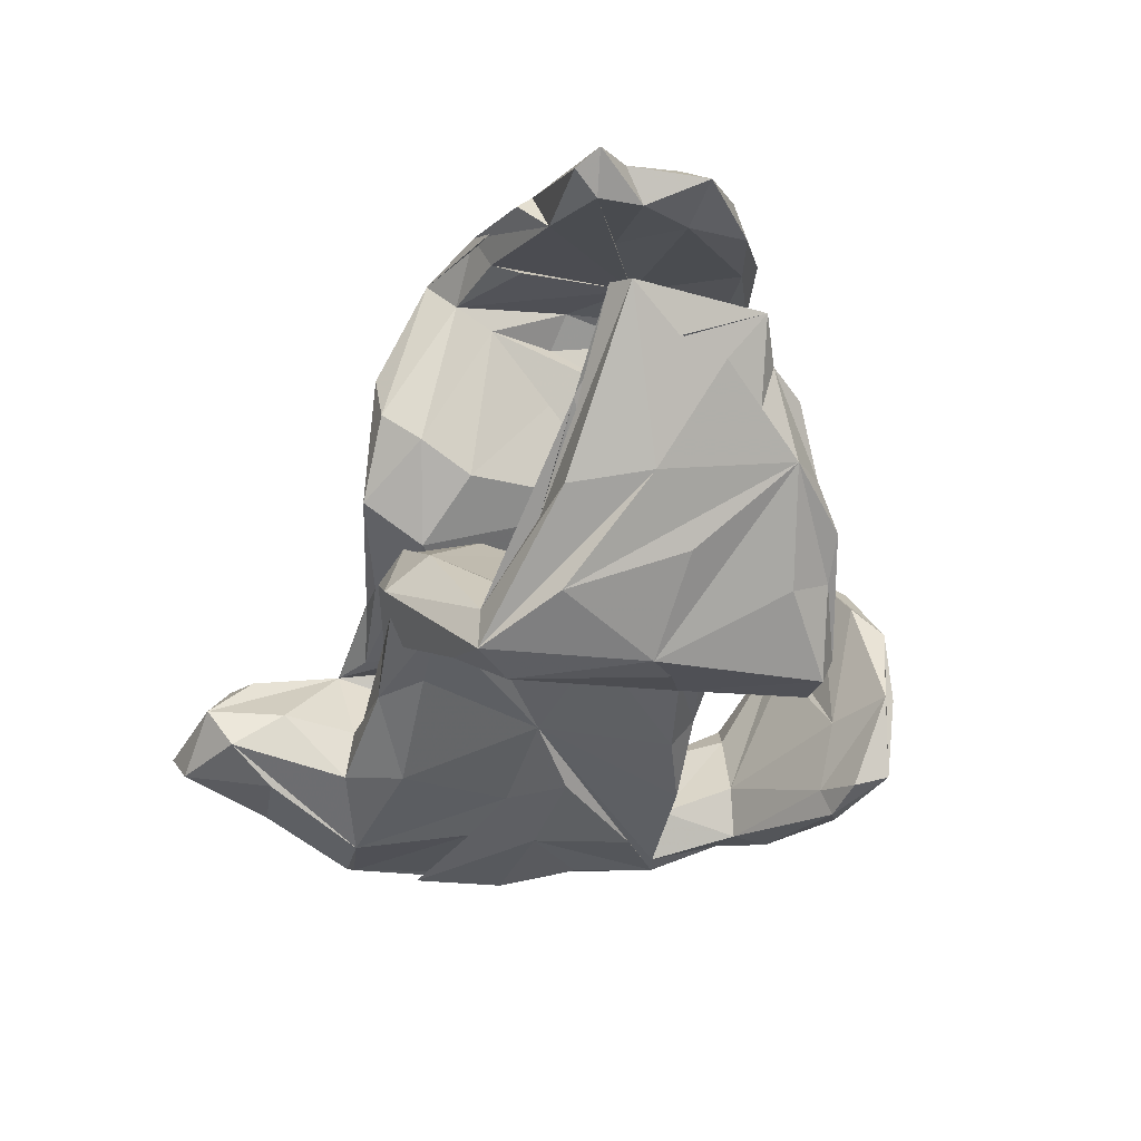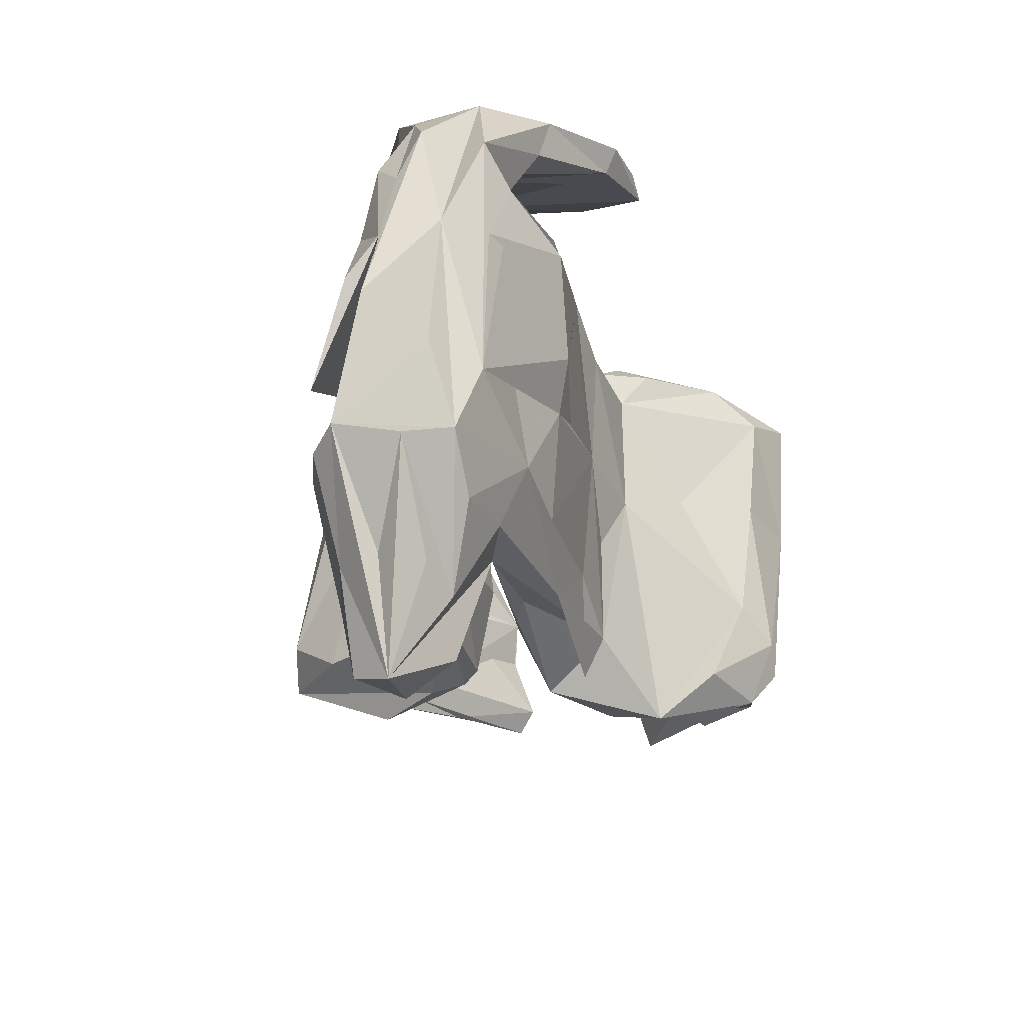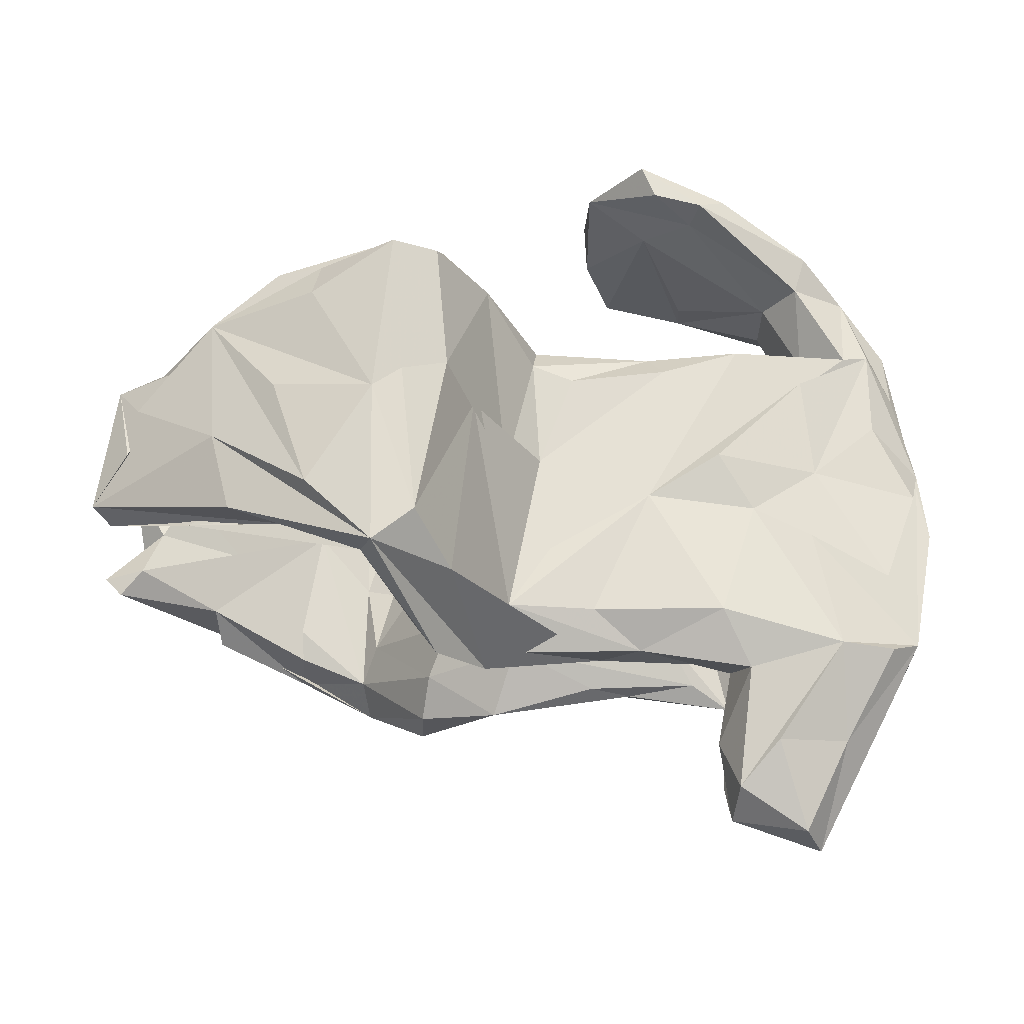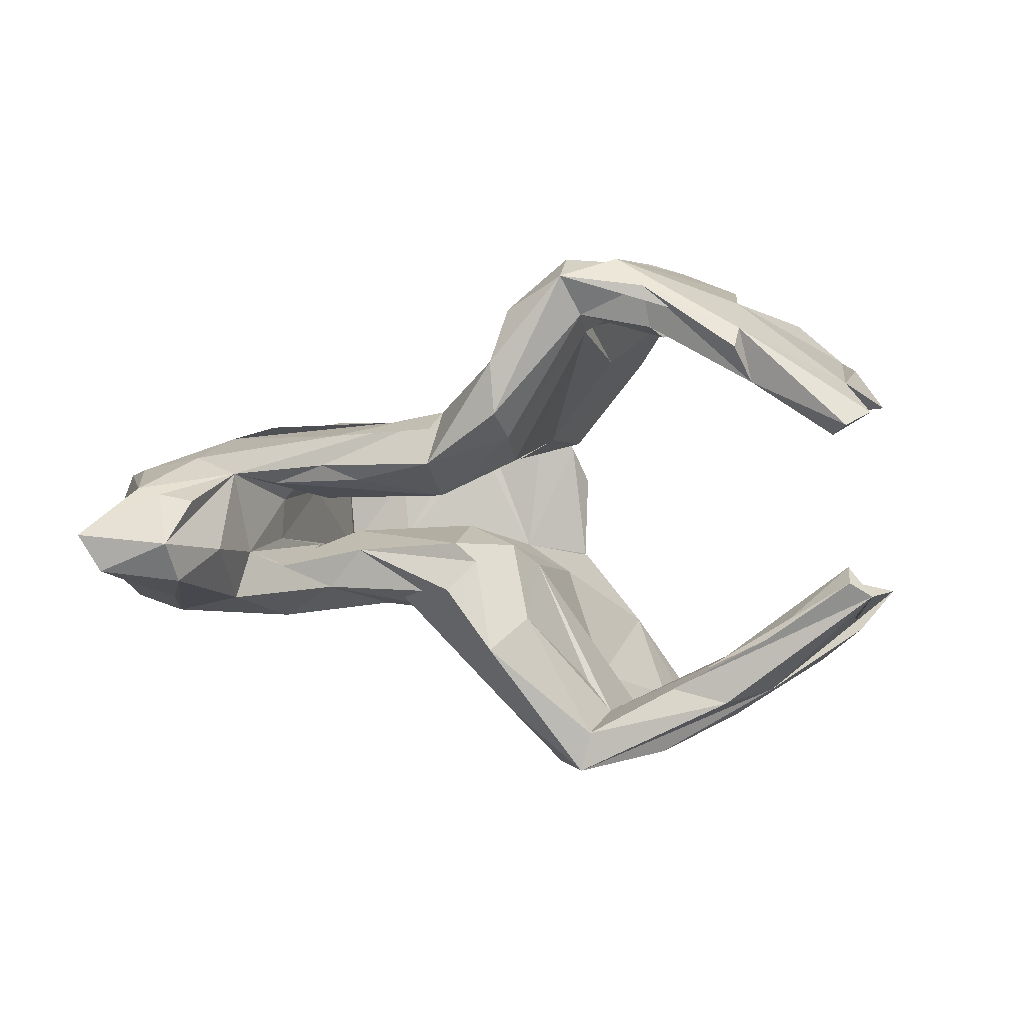
<metadata>
{"format":"obj","ext":"obj","renderer":"f3d","projection":"perspective","resolution":1024,"background":"white","views":[{"elev":-48.0,"azim":79.1,"up":"+Z"},{"elev":-33.1,"azim":-76.4,"up":"+Y"},{"elev":-16.5,"azim":178.2,"up":"+Y"},{"elev":-4.0,"azim":28.8,"up":"+Z"}]}
</metadata>
<code>
v 0.3286 0.2576 0.5129
v 0.4238 -0.2638 0.4532
v 0.3646 0.02065 0.492
v 0.3118 -0.2549 0.4632
v 0.3509 -0.3566 0.4125
v 0.4909 0.1592 0.442
v 0.2371 0.01603 0.4476
v 0.3073 0.07384 0.3969
v 0.3567 0.2033 0.4128
v 0.3585 -0.08999 0.3861
v 0.1939 0.2905 0.3932
v 0.2334 -0.3474 0.3573
v 0.3639 0.06566 0.3974
v 0.2912 -0.1067 0.3545
v 0.3101 0.2322 0.4157
v 0.3669 0.2615 0.4599
v 0.4567 0.01549 0.355
v 0.6467 0.1114 0.3567
v 0.243 -0.2021 0.4189
v 0.365 -0.2996 0.3449
v 0.338 -0.2266 0.324
v 0.4906 -0.2896 0.3927
v 0.5346 0.2382 0.3805
v 0.6001 -0.09179 0.3777
v 0.5613 0.1981 0.3035
v 0.239 -0.4118 0.1513
v 0.2243 0.2656 0.3264
v 0.6516 -0.2074 0.311
v 0.6063 0.1929 0.3525
v 0.2307 0.2161 0.4687
v 0.4918 -0.1982 0.3051
v 0.1384 -0.02068 0.3099
v 0.489 -0.2545 0.3184
v 0.06451 0.2546 0.2757
v 0.2395 -0.4283 0.2472
v 0.6539 -0.235 0.2721
v 0.243 0.07876 0.3078
v 0.7259 0.1418 0.2812
v 0.7952 0.02731 0.2476
v 0.6203 -0.05159 0.2566
v 0.6643 -0.1787 0.2108
v -0.3132 0.5339 0.2968
v 0.2271 -0.3344 0.114
v 0.6776 0.1769 0.2458
v 0.09878 -0.4209 0.06259
v 0.07778 -0.03486 0.222
v 0.8112 -0.07197 0.212
v 0.09114 -0.4033 0.1313
v 0.1877 -0.2349 0.08002
v 0.02587 0.1715 0.2299
v -0.3268 -0.3183 0.1635
v 0.07955 -0.33 0.1708
v 0.03357 -0.1454 0.1801
v -0.3421 -0.1013 0.1823
v -0.3707 -0.003743 0.2065
v -0.3028 0.1361 0.2043
v -0.07883 -0.02312 0.1888
v -0.1249 0.1699 0.2097
v -0.2449 -0.06106 0.1829
v -0.06761 -0.2778 0.1638
v -0.4509 -0.2837 0.1495
v -0.1499 -0.363 0.1333
v -0.2489 0.2174 0.1983
v 0.8464 -0.1684 0.1216
v 0.2492 -0.07458 0.2858
v 0.7706 -0.03302 0.1599
v 0.07376 0.2903 0.2167
v 0.8343 0.07317 0.1779
v -0.4542 0.1689 0.2131
v -0.3027 0.4858 0.2733
v -0.5803 0.2271 0.1521
v 0.7233 0.05727 0.1863
v -0.004502 0.2292 0.1893
v -0.1006 0.5742 0.1868
v -0.4137 0.2412 0.1924
v -0.4573 -0.4009 0.1004
v 0.1106 0.07245 0.1515
v -0.1969 0.2347 0.1664
v -0.5111 -0.1002 0.1336
v -0.1525 0.5345 0.3121
v -0.2962 0.02205 0.1493
v -0.6424 0.08649 0.1256
v -0.1689 -0.3792 0.07441
v -0.4843 0.3939 0.1806
v -0.2984 -0.1997 0.1018
v -0.3941 0.2203 0.1535
v -0.07518 0.1938 0.1363
v -0.5157 0.257 0.1076
v 0.8811 -0.1309 0.1469
v 0.07977 0.2508 0.1605
v -0.4805 0.4716 0.2019
v -0.5791 -0.4185 0.07898
v 0.02489 0.07783 0.1152
v -0.2585 0.1724 0.1151
v -0.3609 -0.4078 0.06355
v -0.3345 -0.2661 0.08146
v -0.646 -0.2087 0.1178
v -0.5626 -0.5191 0.003381
v -0.6496 0.2941 0.1177
v 0.8034 -0.1213 0.1096
v -0.3767 0.06263 0.1533
v -0.2901 -0.3628 0.04579
v -0.1671 0.5904 0.3029
v -0.4889 -0.5511 0.0293
v -0.0912 -0.3711 0.0433
v -0.1772 0.004021 0.0855
v -0.2013 0.5446 -0.03778
v -0.4508 0.39 0.1188
v -0.6721 -0.3389 0.078
v -0.5498 0.4803 0.08209
v 0.0676 -0.05022 0.08751
v -0.7214 0.06702 0.06083
v -0.3398 0.5806 0.1298
v -0.3409 -0.5724 -0.002862
v -0.3793 -0.2035 0.02587
v -0.3876 -0.613 0.008845
v -0.2319 -0.2636 0.02036
v 0.06072 -0.3024 0.0115
v -0.6993 -0.3522 -0.005711
v -0.1436 -0.1538 0.03187
v -0.7325 -0.1939 0.04603
v -0.4375 0.004655 0.0621
v -0.3809 -0.2094 -0.05537
v -0.5128 -0.7042 -0.07054
v -0.5856 -0.5083 -0.07302
v -0.2952 0.4829 0.1923
v -0.144 0.6535 -0.01062
v -0.3482 -0.3686 -0.09181
v -0.7342 0.04016 -0.04693
v 0.07015 -0.2028 -0.04223
v -0.1649 -0.156 -0.04233
v -0.3398 0.5971 -0.06868
v -0.09106 0.6327 0.115
v -0.4126 -0.01891 -0.05822
v -0.1619 -0.2527 -0.0486
v -0.6934 0.2032 -0.0309
v -0.7039 -0.3196 -0.1258
v -0.3444 -0.6506 -0.08946
v 0.1704 -0.2097 -0.08425
v -0.323 -0.5053 -0.09344
v 0.1179 -0.3457 -0.08558
v -0.5126 0.2755 -0.03766
v -0.6892 0.3072 0.01126
v -0.1489 0.03422 -0.05803
v -0.4943 0.2405 -0.04991
v -0.7501 -0.08686 -0.06827
v -0.7126 -0.02145 -0.1105
v 0.1639 -0.346 -0.1225
v -0.3341 -0.362 -0.1307
v -0.3167 -0.2672 -0.1201
v -0.3535 -0.5962 -0.158
v -0.4786 -0.6766 -0.1404
v -0.6016 0.4091 -0.027
v -0.5581 -0.5089 -0.147
v -0.09986 -0.3458 -0.09292
v -0.0523 0.2475 -0.05607
v -0.2501 0.03669 -0.1207
v -0.4443 0.4004 -0.01333
v -0.09108 0.6187 -0.05746
v -0.3881 0.1908 -0.09651
v -0.2989 -0.07835 -0.1131
v 0.06243 0.05679 -0.06806
v -0.6385 0.2769 -0.08287
v -0.2585 0.2345 -0.04983
v -0.426 -0.5123 -0.1852
v -0.6382 0.1191 -0.1106
v -0.2013 0.2661 -0.08311
v -0.04767 0.2029 -0.1394
v 0.8118 -0.06865 -0.1359
v -0.649 -0.3373 -0.1732
v -0.5892 0.268 -0.09905
v -0.1709 -0.3426 -0.1646
v -0.2283 0.2275 -0.1282
v 0.08566 0.2791 -0.08057
v 0.1204 -0.3819 -0.1772
v -0.5207 0.4859 -0.08317
v 0.255 -0.3087 -0.2307
v 0.07303 -0.351 -0.178
v -0.1916 -0.03765 -0.1666
v 0.01647 0.03313 -0.1537
v -0.5007 -0.1167 -0.1762
v 0.7469 0.1189 -0.1558
v -0.4934 0.199 -0.148
v -0.3716 0.2693 -0.1234
v -0.3767 -0.3757 -0.1832
v -0.6411 -0.1988 -0.1869
v -0.514 0.01309 -0.1572
v 0.8619 -0.0787 -0.193
v -0.08214 -0.2699 -0.1952
v -0.001677 -0.1489 -0.1811
v -0.3919 -0.06271 -0.1684
v -0.323 -0.2717 -0.2169
v 0.1832 -0.1267 -0.1199
v 0.07792 -0.2674 -0.2147
v 0.09125 0.3407 -0.1432
v 0.7775 0.03997 -0.1696
v -0.3258 0.04184 -0.1803
v 0.7958 0.0122 -0.2343
v -0.5 0.4164 -0.09012
v -0.5477 -0.3312 -0.2047
v 0.8293 -0.1093 -0.1682
v 0.8232 0.1519 -0.175
v 0.02023 0.2717 -0.0986
v -0.2132 0.5796 -0.184
v 0.08387 0.000783 -0.2199
v 0.7372 0.1821 -0.1994
v -0.1881 0.6399 -0.1766
v 0.6817 0.2397 -0.2065
v -0.3015 0.5589 -0.1842
v 0.598 0.2297 -0.2352
v 0.7046 0.02387 -0.2081
v 0.1389 0.08968 -0.1246
v -0.351 0.5792 -0.1505
v -0.2847 0.5344 -0.1406
v 0.3115 -0.1614 -0.3534
v 0.2122 -0.3778 -0.2919
v 0.7027 0.1657 -0.2711
v 0.6725 -0.1365 -0.2726
v 0.5735 -0.09481 -0.3025
v 0.1862 -0.2512 -0.4033
v 0.6383 0.2416 -0.31
v 0.02857 0.2306 -0.144
v 0.1962 0.3071 -0.222
v 0.7776 0.09261 -0.2507
v 0.4466 0.2972 -0.3046
v 0.5797 0.2912 -0.2796
v 0.5904 -0.1362 -0.3924
v 0.6255 0.006621 -0.3663
v 0.1199 0.3335 -0.2662
v 0.1467 0.0896 -0.3226
v 0.2583 0.006794 -0.3382
v 0.5009 0.1086 -0.3184
v 0.5153 0.3388 -0.3285
v 0.487 -0.1581 -0.3648
v 0.3505 -0.1461 -0.408
v 0.3088 0.1955 -0.3801
v 0.1974 0.1354 -0.4199
v 0.2171 0.3571 -0.4135
v 0.2064 0.3872 -0.3278
v 0.2899 0.3028 -0.3694
v 0.2963 0.3819 -0.3991
v 0.335 0.01946 -0.4091
v 0.4474 0.2746 -0.4088
v 0.3477 -0.2292 -0.4494
v 0.4334 0.3405 -0.3642
v 0.4475 -0.1122 -0.4859
v 0.2525 -0.167 -0.5052
v 0.3279 -0.2283 -0.5215
v 0.298 0.3605 -0.4554
v 0.5125 0.08969 -0.4189
v 0.2787 0.1047 -0.4736
v 0.3311 0.06308 -0.4979
f 192 200 191
f 181 191 200
f 179 192 191
f 185 200 192
f 218 201 169
f 188 169 201
f 219 218 169
f 234 201 218
f 192 179 189
f 194 189 179
f 172 192 189
f 221 206 217
f 202 217 206
f 224 221 217
f 226 206 221
f 208 206 226
f 233 226 221
f 217 202 224
f 228 224 202
f 211 219 169
f 235 218 219
f 188 201 234
f 244 234 218
f 215 193 177
f 139 177 193
f 235 215 177
f 235 193 215
f 187 191 181
f 137 181 200
f 177 148 216
f 175 216 148
f 244 177 216
f 141 148 177
f 216 175 248
f 220 248 175
f 244 216 248
f 207 204 209
f 214 209 204
f 213 207 209
f 159 204 207
f 176 213 209
f 127 207 213
f 239 174 223
f 162 223 174
f 241 239 223
f 195 174 239
f 229 195 239
f 238 229 239
f 203 195 229
f 240 241 223
f 249 239 241
f 210 208 226
f 182 206 208
f 241 226 233
f 245 241 233
f 225 226 241
f 230 205 237
f 229 237 205
f 247 230 237
f 180 205 230
f 232 210 225
f 226 225 210
f 236 232 225
f 182 210 232
f 222 229 205
f 238 237 229
f 228 221 224
f 246 221 228
f 208 210 182
f 242 182 232
f 219 182 242
f 236 242 232
f 231 223 212
f 162 212 223
f 193 231 212
f 236 223 231
f 219 211 196
f 169 196 211
f 182 219 196
f 200 165 154
f 152 154 165
f 170 200 154
f 151 165 200
f 172 185 192
f 151 200 185
f 140 151 185
f 128 185 172
f 140 185 128
f 149 128 172
f 172 178 155
f 220 155 178
f 149 172 155
f 194 178 172
f 194 172 189
f 175 155 220
f 148 155 175
f 141 155 148
f 135 155 141
f 170 137 200
f 129 181 137
f 129 186 181
f 187 181 186
f 147 186 129
f 220 178 194
f 154 137 170
f 146 129 137
f 194 179 190
f 180 190 179
f 180 194 190
f 141 177 139
f 212 139 193
f 196 169 188
f 166 147 129
f 187 186 147
f 197 179 191
f 230 194 180
f 198 196 188
f 202 198 188
f 182 196 198
f 166 187 147
f 197 191 187
f 183 179 197
f 173 180 179
f 163 187 166
f 161 150 131
f 135 131 150
f 157 161 131
f 160 150 161
f 32 19 30
f 7 30 19
f 50 32 30
f 50 19 32
f 27 15 37
f 8 37 15
f 77 27 37
f 11 15 27
f 9 8 15
f 14 37 8
f 10 9 13
f 17 13 9
f 17 10 13
f 8 9 10
f 25 17 9
f 16 25 9
f 72 17 25
f 29 24 18
f 38 18 24
f 38 29 18
f 16 24 29
f 16 9 15
f 25 16 23
f 29 23 16
f 44 25 23
f 44 23 29
f 16 6 24
f 2 24 6
f 1 6 16
f 34 50 11
f 30 11 50
f 67 34 11
f 73 50 34
f 16 15 11
f 90 11 27
f 1 16 11
f 12 4 19
f 7 19 4
f 35 12 19
f 5 4 12
f 3 4 5
f 35 5 12
f 22 28 5
f 2 5 28
f 20 22 5
f 36 28 22
f 7 4 3
f 2 3 5
f 24 2 28
f 1 3 2
f 30 7 3
f 1 2 6
f 1 30 3
f 11 30 1
f 134 128 150
f 149 150 128
f 145 134 150
f 123 128 134
f 165 151 152
f 138 152 151
f 199 214 158
f 107 158 214
f 142 199 158
f 209 214 199
f 124 137 154
f 124 154 152
f 204 159 214
f 107 214 159
f 133 159 207
f 132 127 213
f 133 207 127
f 176 209 199
f 110 213 176
f 174 195 203
f 222 203 229
f 167 203 222
f 205 180 222
f 168 222 180
f 188 228 202
f 182 202 206
f 242 231 193
f 135 162 131
f 164 131 162
f 130 162 135
f 130 139 212
f 141 139 130
f 162 130 212
f 144 131 164
f 174 164 162
f 136 129 146
f 112 146 137
f 143 136 146
f 163 129 136
f 134 145 123
f 122 123 145
f 166 129 163
f 153 163 136
f 160 145 150
f 164 145 160
f 167 164 203
f 156 203 164
f 184 164 167
f 156 164 174
f 160 144 164
f 157 131 144
f 203 156 174
f 142 88 145
f 122 145 88
f 171 142 145
f 108 88 142
f 143 153 136
f 171 163 153
f 110 153 143
f 158 108 142
f 70 108 158
f 176 153 110
f 199 153 176
f 132 213 110
f 126 158 107
f 70 126 107
f 70 158 126
f 127 132 113
f 110 113 132
f 110 127 113
f 115 123 122
f 99 84 91
f 70 91 84
f 110 99 91
f 88 84 99
f 71 88 99
f 108 84 88
f 42 110 91
f 112 99 110
f 70 84 108
f 80 70 107
f 74 80 107
f 42 70 80
f 159 74 107
f 133 80 74
f 133 103 80
f 42 80 103
f 127 103 133
f 62 52 48
f 60 48 52
f 60 62 48
f 95 52 62
f 26 35 45
f 52 45 35
f 43 26 45
f 5 35 26
f 76 95 62
f 61 76 62
f 104 95 76
f 60 61 62
f 92 76 61
f 51 61 60
f 57 51 60
f 54 61 51
f 57 60 52
f 21 43 49
f 118 49 43
f 65 21 49
f 20 43 21
f 57 54 51
f 79 61 54
f 53 57 52
f 64 41 100
f 17 100 41
f 89 64 100
f 28 41 64
f 97 61 79
f 54 97 79
f 109 61 97
f 59 54 57
f 55 54 59
f 55 59 57
f 46 53 52
f 46 57 53
f 35 46 52
f 77 65 49
f 77 21 65
f 235 219 242
f 193 235 242
f 236 231 242
f 251 247 237
f 220 230 247
f 235 177 244
f 218 235 244
f 227 188 234
f 244 227 234
f 228 188 227
f 248 227 244
f 228 227 248
f 247 248 220
f 252 248 247
f 249 241 245
f 243 249 245
f 238 239 249
f 237 238 249
f 221 243 245
f 252 249 243
f 252 237 249
f 221 252 243
f 237 252 251
f 247 251 252
f 252 221 250
f 246 250 221
f 246 252 250
f 248 252 246
f 194 230 220
f 228 248 246
f 66 100 40
f 17 40 100
f 72 66 40
f 89 100 66
f 33 17 41
f 97 54 55
f 58 57 46
f 50 58 46
f 63 57 58
f 17 72 40
f 68 66 72
f 66 68 47
f 39 47 68
f 89 66 47
f 56 55 57
f 63 55 56
f 63 56 57
f 72 44 68
f 38 68 44
f 25 44 72
f 39 68 38
f 29 38 44
f 38 47 39
f 69 82 55
f 97 55 82
f 63 69 55
f 71 82 69
f 73 63 58
f 19 50 46
f 73 58 50
f 71 69 63
f 78 63 73
f 67 73 34
f 90 27 77
f 93 90 77
f 75 71 63
f 86 75 63
f 88 71 75
f 37 21 77
f 183 197 187
f 184 173 179
f 168 180 173
f 198 202 182
f 163 183 187
f 179 183 163
f 157 160 161
f 144 160 157
f 171 184 179
f 163 171 179
f 145 184 171
f 167 168 173
f 167 222 168
f 167 173 184
f 199 142 171
f 164 184 145
f 90 73 67
f 11 90 67
f 87 73 90
f 118 77 49
f 93 87 90
f 86 73 87
f 78 73 86
f 94 86 87
f 86 63 78
f 101 86 94
f 106 94 87
f 88 75 86
f 101 88 86
f 97 71 99
f 97 82 71
f 112 97 99
f 106 93 77
f 106 87 93
f 81 94 106
f 85 101 94
f 122 101 85
f 81 85 94
f 122 88 101
f 85 81 106
f 106 77 111
f 120 111 77
f 120 106 111
f 109 97 112
f 118 120 77
f 121 109 112
f 137 121 112
f 137 109 121
f 28 89 47
f 42 91 70
f 103 127 110
f 110 42 103
f 159 133 74
f 83 45 52
f 46 35 19
f 26 43 20
f 10 20 21
f 5 26 20
f 36 22 41
f 33 41 22
f 28 36 41
f 20 33 22
f 31 17 33
f 64 89 28
f 24 28 47
f 20 17 31
f 20 31 33
f 38 24 47
f 17 20 10
f 14 10 21
f 14 21 37
f 8 10 14
f 199 171 153
f 96 106 117
f 118 117 106
f 95 96 117
f 85 106 96
f 102 95 117
f 118 102 117
f 83 95 102
f 85 96 95
f 92 61 109
f 118 43 45
f 105 118 45
f 83 52 95
f 105 45 83
f 102 105 83
f 118 105 102
f 104 76 92
f 109 104 92
f 104 109 119
f 137 119 109
f 98 104 119
f 95 124 116
f 138 116 124
f 114 95 116
f 104 124 95
f 138 114 116
f 138 95 114
f 138 124 152
f 140 138 151
f 125 137 124
f 95 138 140
f 95 140 128
f 119 137 125
f 119 125 124
f 135 149 155
f 135 150 149
f 130 135 141
f 143 146 112
f 115 128 123
f 240 236 225
f 240 223 236
f 225 241 240
f 233 221 245
f 118 106 120
f 115 85 95
f 128 115 95
f 122 85 115
f 112 110 143
f 124 104 98
f 124 98 119

</code>
